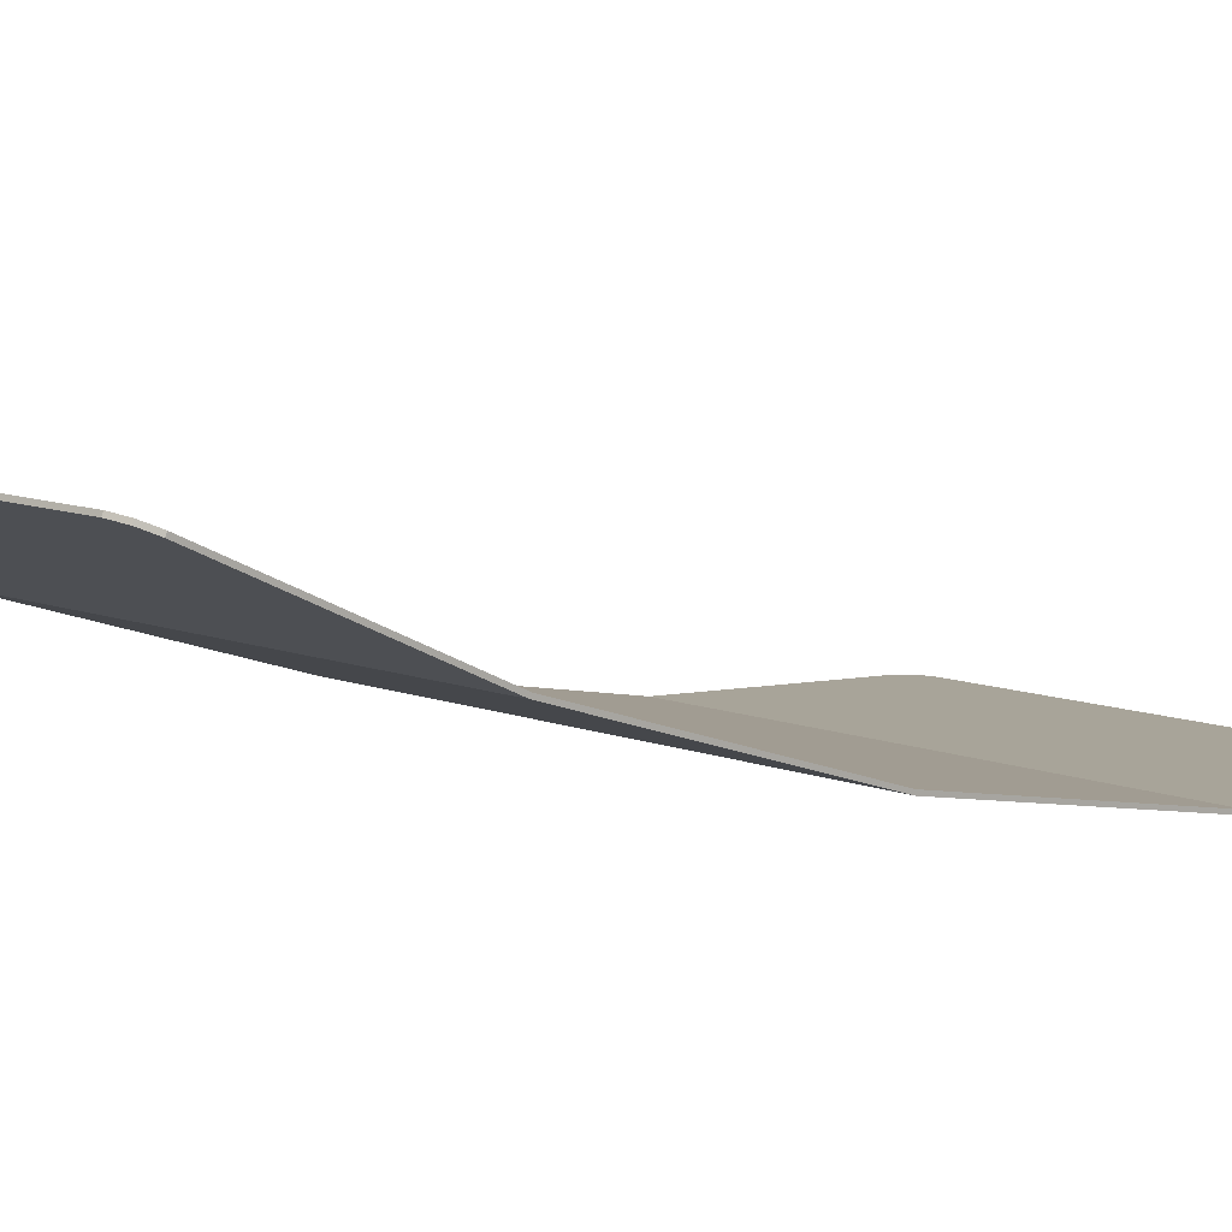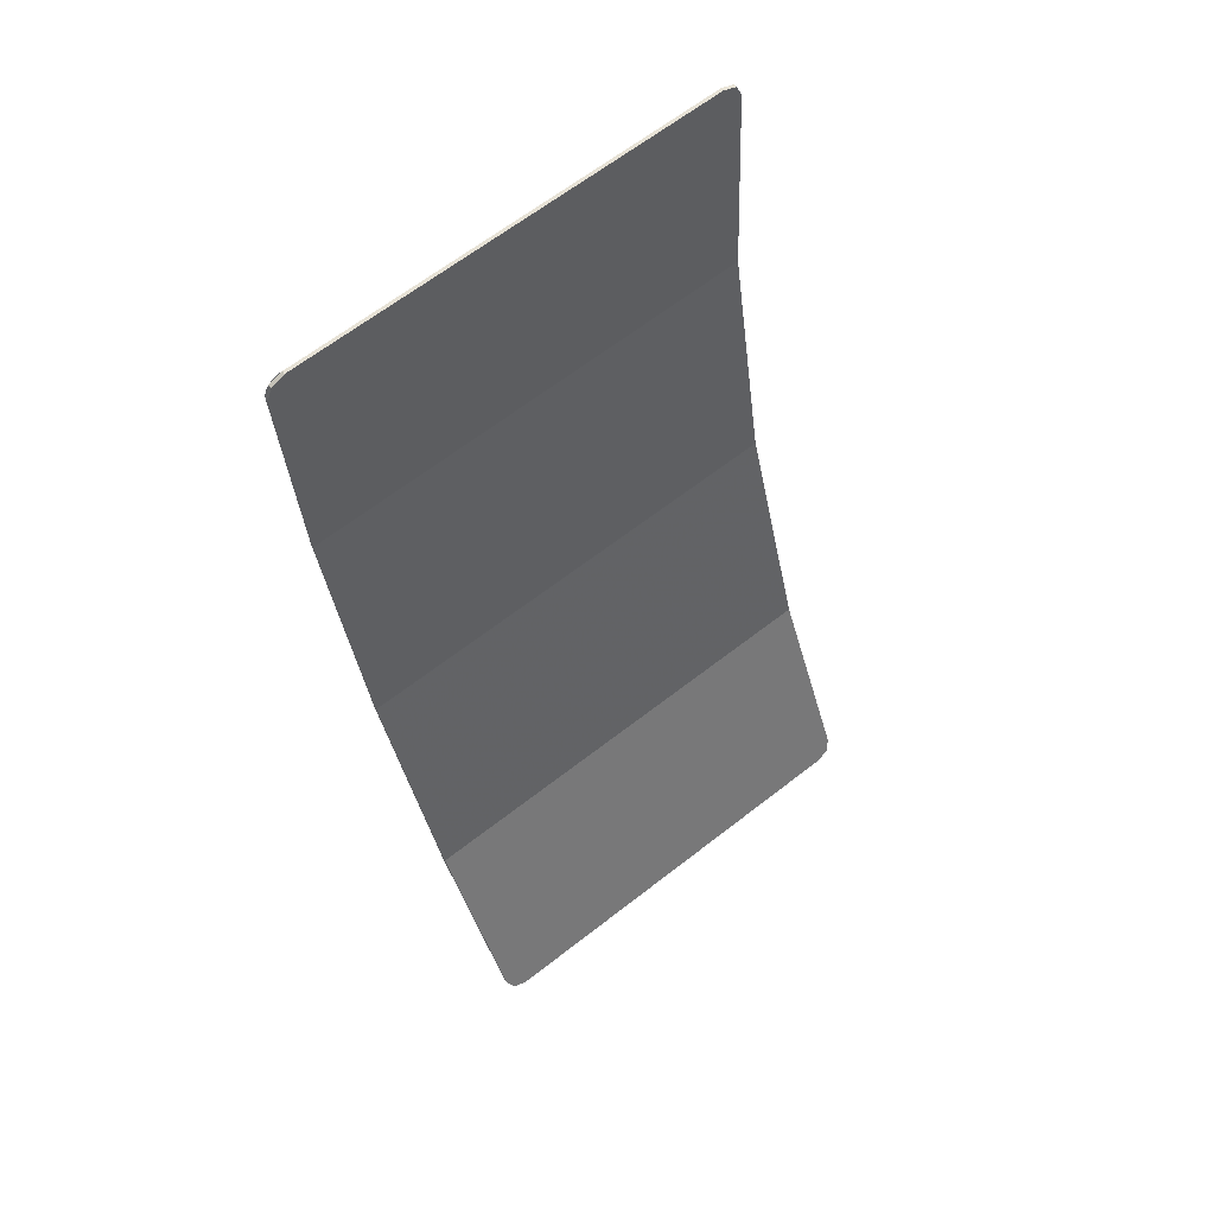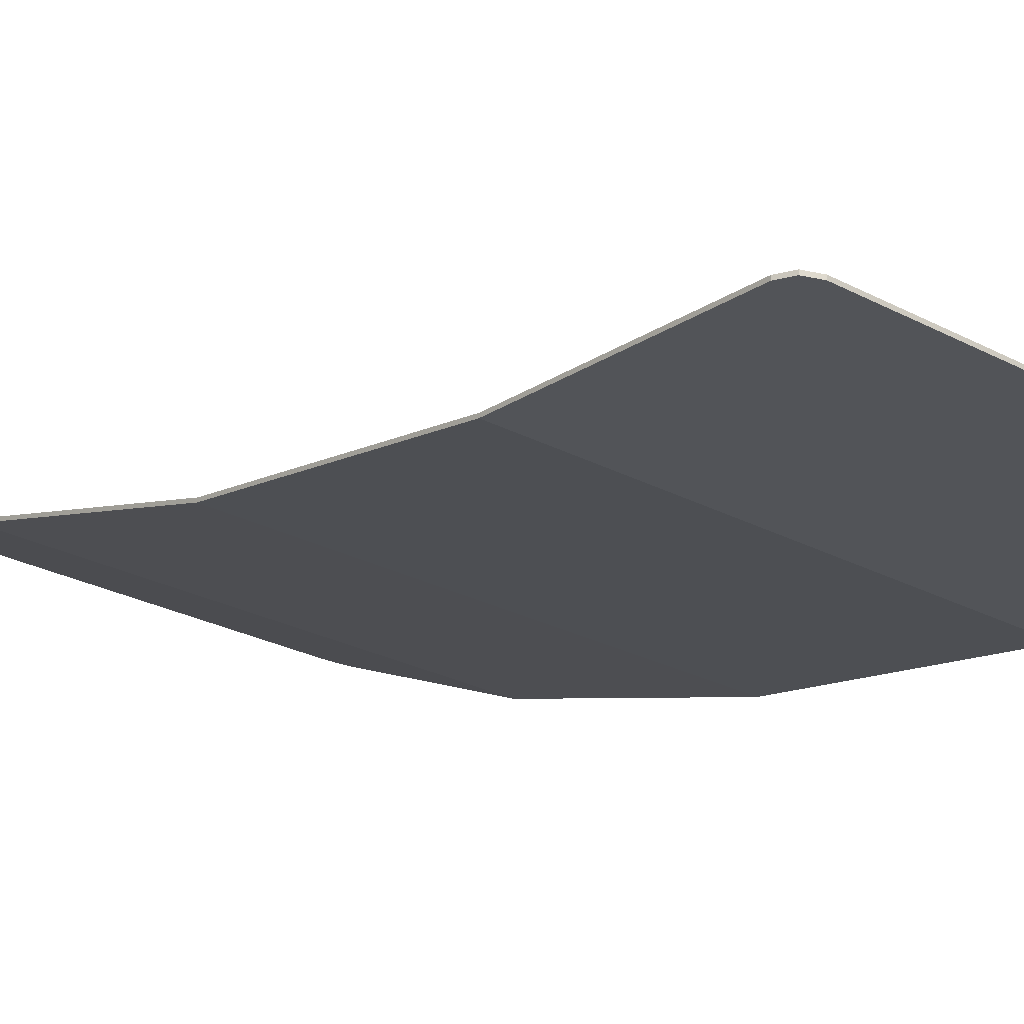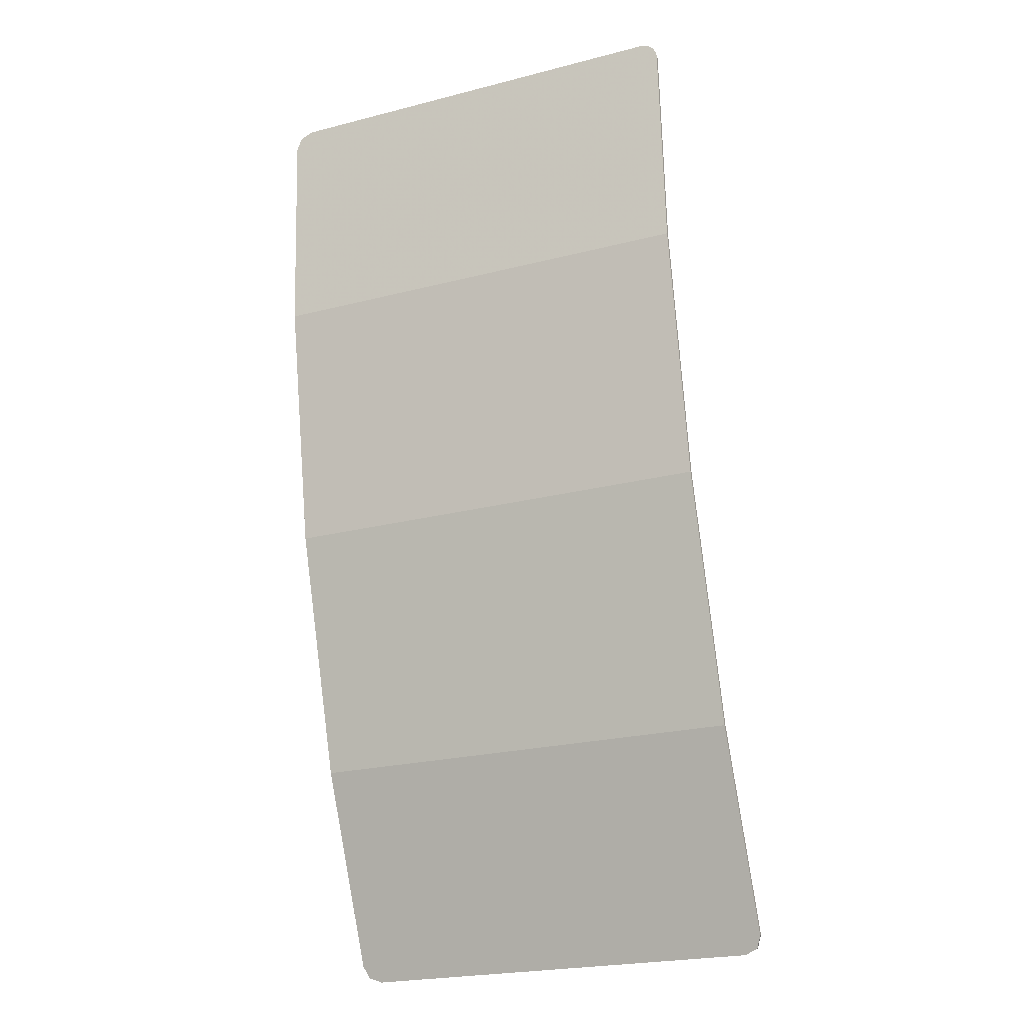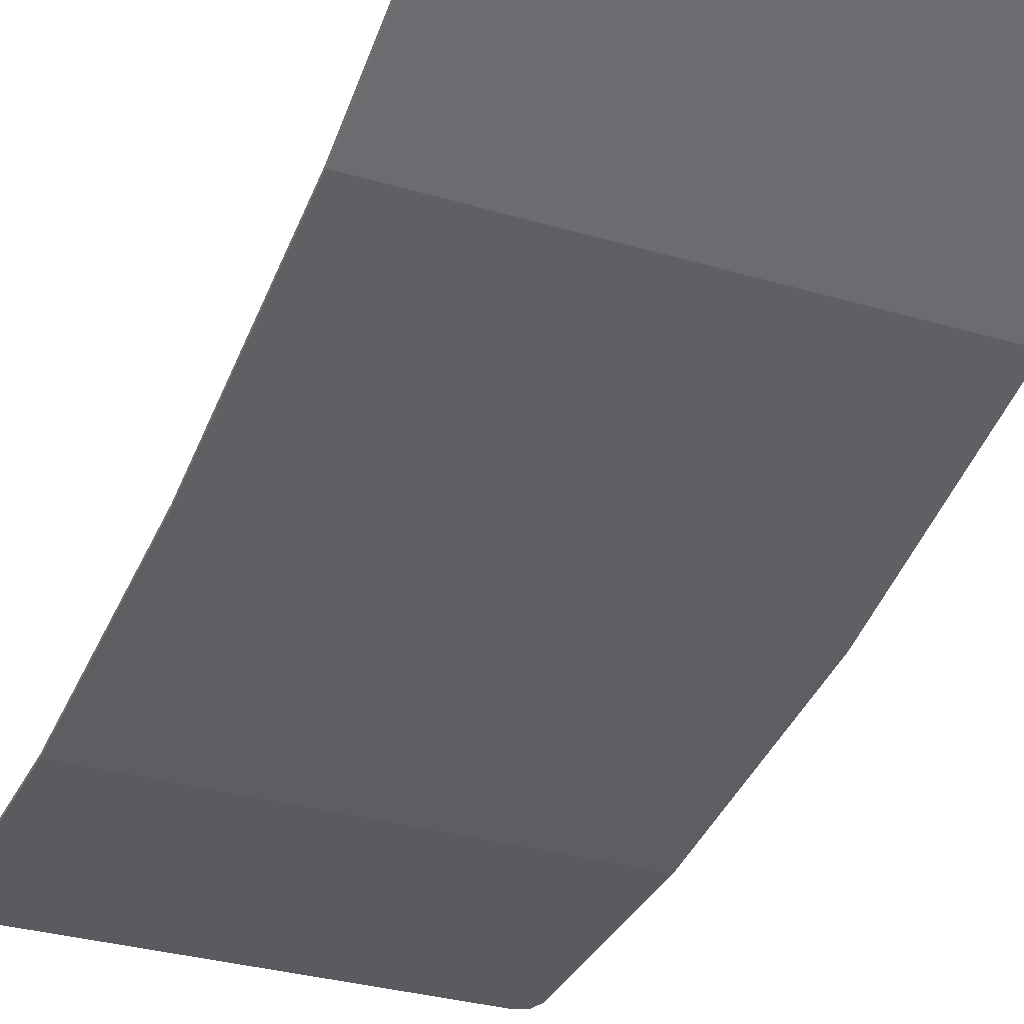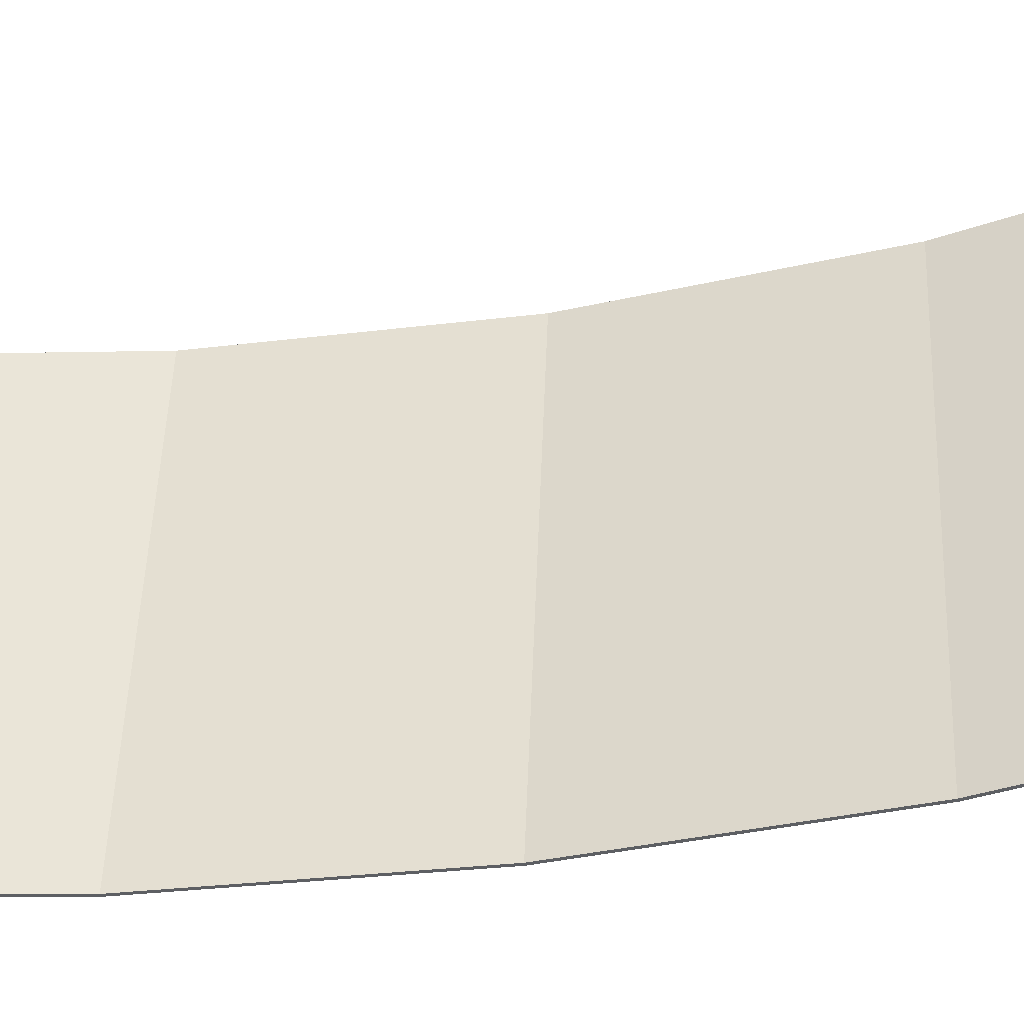
<metadata>
{"format":"obj","ext":"obj","renderer":"f3d","projection":"perspective","resolution":1024,"background":"white","views":[{"elev":9.3,"azim":-133.5,"up":"+Y"},{"elev":65.0,"azim":141.9,"up":"+Z"},{"elev":-26.0,"azim":-40.1,"up":"+Y"},{"elev":-23.3,"azim":23.5,"up":"+Z"},{"elev":-30.4,"azim":156.5,"up":"+Y"},{"elev":49.6,"azim":92.2,"up":"+Y"}]}
</metadata>
<code>
v -0.9 -0.001738 1.825
v -0.878 -0.004992 1.877
v -0.825 -0.00634 1.899
v 0.878 -0.004992 1.877
v 0.825 -0.00634 1.899
v 0.8348 -0.0063 1.899
v 0.8707 -0.005389 1.884
v 0.8707 -0.005389 1.884
v 0.8348 -0.0063 1.899
v 0.8444 -0.006183 1.897
v 0.8625 -0.005723 1.889
v 0.8625 -0.005723 1.889
v 0.8444 -0.006183 1.897
v 0.8537 -0.00599 1.894
v 0.878 -0.004992 1.877
v 0.9 -0.001738 1.825
v 0.8994 -0.002338 1.834
v 0.8845 -0.004539 1.87
v 0.8845 -0.004539 1.87
v 0.8994 -0.002338 1.834
v 0.8974 -0.002929 1.844
v 0.89 -0.004039 1.862
v 0.89 -0.004039 1.862
v 0.8974 -0.002929 1.844
v 0.8943 -0.003499 1.853
v 0.878 -0.004992 1.877
v 0.7516 0.05175 0.9545
v 0.9 0.05175 0.9545
v 0.9 -0.001738 1.825
v 0.878 -0.004992 1.877
v 0.825 -0.00634 1.899
v -0.825 -0.00634 1.899
v -0.9 -0.001738 1.825
v 0.878 -0.004992 1.877
v -0.9 -0.001738 1.825
v -0.9 0.05175 0.9545
v 0.7516 0.05175 0.9545
v 0.7516 0.05175 0.9545
v -0.9 0.05175 0.9545
v -0.9 0.2423 -0.07343
v 0.6086 0.2423 -0.07343
v 0.7516 0.05175 0.9545
v 0.6086 0.2423 -0.07343
v 0.9 0.2423 -0.07343
v 0.9 0.05175 0.9545
v 0.5687 0.3302 -0.3513
v 0.6086 0.2423 -0.07344
v -0.9 0.2423 -0.07344
v -0.9 0.5562 -1.066
v 0.5687 0.3302 -0.3513
v 0.9 0.5562 -1.066
v 0.9 0.2423 -0.07344
v 0.6086 0.2423 -0.07344
v 0.5687 0.3302 -0.3513
v -0.9 0.5562 -1.066
v 0.4426 0.5562 -1.066
v 0.5687 0.3302 -0.3513
v 0.4426 0.5562 -1.066
v 0.9 0.5562 -1.066
v -0.9 0.9155 -1.846
v -0.878 0.9376 -1.894
v -0.825 0.9468 -1.914
v 0.9 0.9155 -1.846
v 0.878 0.9376 -1.894
v 0.825 0.9468 -1.914
v 0.825 0.9468 -1.914
v 0.9 0.9155 -1.846
v 0.9 0.5562 -1.066
v 0.4426 0.5562 -1.066
v 0.825 0.9468 -1.914
v 0.4426 0.5562 -1.066
v 0.2358 0.909 -1.832
v 0.825 0.9468 -1.914
v 0.2358 0.909 -1.832
v 0.2127 0.9286 -1.875
v 0.825 0.9468 -1.914
v 0.2127 0.9286 -1.875
v 0.1836 0.9468 -1.914
v -0.825 0.9468 -1.914
v 0.4426 0.5562 -1.066
v -0.9 0.5562 -1.066
v -0.9 0.9155 -1.846
v -0.825 0.9468 -1.914
v 0.2358 0.909 -1.832
v 0.4426 0.5562 -1.066
v -0.825 0.9468 -1.914
v 0.1836 0.9468 -1.914
v 0.2127 0.9286 -1.875
v 0.2358 0.909 -1.832
v -0.9 0.01074 1.825
v -0.878 0.007485 1.878
v -0.825 0.006138 1.9
v 0.9 0.01074 1.825
v 0.878 0.007485 1.878
v 0.825 0.006138 1.9
v -0.878 0.007485 1.878
v -0.9 0.01074 1.825
v -0.9 -0.001736 1.825
v -0.878 -0.00499 1.877
v -0.825 0.006138 1.9
v -0.878 0.007485 1.878
v -0.878 -0.00499 1.877
v -0.825 -0.006338 1.899
v 0.878 0.007485 1.878
v 0.9 0.01074 1.825
v 0.9 -0.001736 1.825
v 0.878 -0.00499 1.877
v 0.825 0.006138 1.9
v 0.878 0.007485 1.878
v 0.878 -0.00499 1.877
v 0.825 -0.006338 1.899
v -0.9 0.9268 -1.841
v -0.878 0.949 -1.889
v -0.825 0.9582 -1.909
v 0.9 0.9268 -1.841
v 0.878 0.949 -1.889
v 0.825 0.9582 -1.909
v -0.878 0.949 -1.889
v -0.9 0.9268 -1.841
v -0.9 0.9154 -1.846
v -0.878 0.9376 -1.894
v -0.825 0.9582 -1.909
v -0.878 0.949 -1.889
v -0.878 0.9376 -1.894
v -0.825 0.9468 -1.914
v 0.878 0.949 -1.889
v 0.9 0.9268 -1.841
v 0.9 0.9154 -1.846
v 0.878 0.9376 -1.894
v 0.825 0.9582 -1.909
v 0.878 0.949 -1.889
v 0.878 0.9376 -1.894
v 0.825 0.9468 -1.914
v -0.825 0.006135 1.9
v 0.825 0.006135 1.9
v 0.9 0.01074 1.825
v -0.9 0.01074 1.825
v -0.9 0.01074 1.825
v 0.9 0.01074 1.825
v 0.9 0.06418 0.956
v -0.9 0.06418 0.956
v -0.9 0.06418 0.956
v 0.9 0.06418 0.956
v 0.9 0.2545 -0.0704
v -0.9 0.2545 -0.0704
v -0.9 0.2545 -0.0704
v 0.9 0.2545 -0.0704
v 0.9 0.5679 -1.062
v -0.9 0.5679 -1.062
v -0.9 0.5679 -1.062
v 0.9 0.5679 -1.062
v 0.9 0.9268 -1.841
v -0.9 0.9268 -1.841
v -0.9 0.9268 -1.841
v 0.9 0.9268 -1.841
v 0.825 0.9582 -1.909
v -0.825 0.9582 -1.909
v -0.825 0.006135 1.9
v -0.825 -0.00634 1.899
v 0.825 -0.00634 1.899
v 0.825 0.006135 1.9
v -0.9 0.01074 1.825
v -0.9 0.06418 0.956
v -0.9 0.05175 0.9545
v -0.9 -0.00174 1.825
v 0.9 0.01074 1.825
v 0.9 -0.00174 1.825
v 0.9 0.05175 0.9545
v 0.9 0.06418 0.956
v -0.9 0.06418 0.956
v -0.9 0.2545 -0.0704
v -0.9 0.2423 -0.07344
v -0.9 0.05175 0.9545
v 0.9 0.06418 0.956
v 0.9 0.05175 0.9545
v 0.9 0.2423 -0.07344
v 0.9 0.2545 -0.0704
v -0.9 0.2545 -0.0704
v -0.9 0.5679 -1.062
v -0.9 0.5562 -1.066
v -0.9 0.2423 -0.07344
v 0.9 0.2545 -0.0704
v 0.9 0.2423 -0.07344
v 0.9 0.5562 -1.066
v 0.9 0.5679 -1.062
v -0.9 0.5679 -1.062
v -0.9 0.9268 -1.841
v -0.9 0.9155 -1.846
v -0.9 0.5562 -1.066
v 0.9 0.5679 -1.062
v 0.9 0.5562 -1.066
v 0.9 0.9155 -1.846
v 0.9 0.9268 -1.841
v -0.825 0.9582 -1.909
v 0.825 0.9582 -1.909
v 0.825 0.9468 -1.914
v -0.825 0.9468 -1.914
g mesh4649697
f 1 3 2
g mesh4649699
f 4 6 5
f 6 4 7
f 8 10 9
f 10 8 11
f 12 14 13
g mesh4649701
f 15 16 17
f 17 18 15
f 19 20 21
f 21 22 19
f 23 24 25
f 26 27 28
f 28 29 26
f 30 31 32
f 32 33 30
f 34 35 36
f 36 37 34
g mesh4649704
f 38 39 40
f 40 41 38
f 42 43 44
f 44 45 42
g mesh4649706
f 46 47 48
f 48 49 46
f 50 51 52
f 52 53 50
f 54 55 56
f 57 58 59
g mesh4649709
f 60 61 62
g mesh4649711
f 63 65 64
f 66 67 68
f 68 69 66
f 70 71 72
f 73 74 75
f 76 77 78
f 79 80 81
f 81 82 79
f 83 84 85
f 86 87 88
f 88 89 86
g mesh4649715
f 90 91 92
g mesh4649717
f 93 95 94
g mesh4649719
f 96 97 98
f 98 99 96
f 100 101 102
f 102 103 100
g mesh4649721
f 104 106 105
f 106 104 107
f 108 110 109
f 110 108 111
g mesh4649723
f 112 114 113
g mesh4649725
f 115 116 117
g mesh4649727
f 118 120 119
f 120 118 121
f 122 124 123
f 124 122 125
g mesh4649729
f 126 127 128
f 128 129 126
f 130 131 132
f 132 133 130
f 134 135 136
f 136 137 134
f 138 139 140
f 140 141 138
f 142 143 144
f 144 145 142
f 146 147 148
f 148 149 146
f 150 151 152
f 152 153 150
f 154 155 156
f 156 157 154
f 158 159 160
f 160 161 158
f 162 163 164
f 164 165 162
f 166 167 168
f 168 169 166
f 170 171 172
f 172 173 170
f 174 175 176
f 176 177 174
f 178 179 180
f 180 181 178
f 182 183 184
f 184 185 182
f 186 187 188
f 188 189 186
f 190 191 192
f 192 193 190
f 194 195 196
f 196 197 194

</code>
